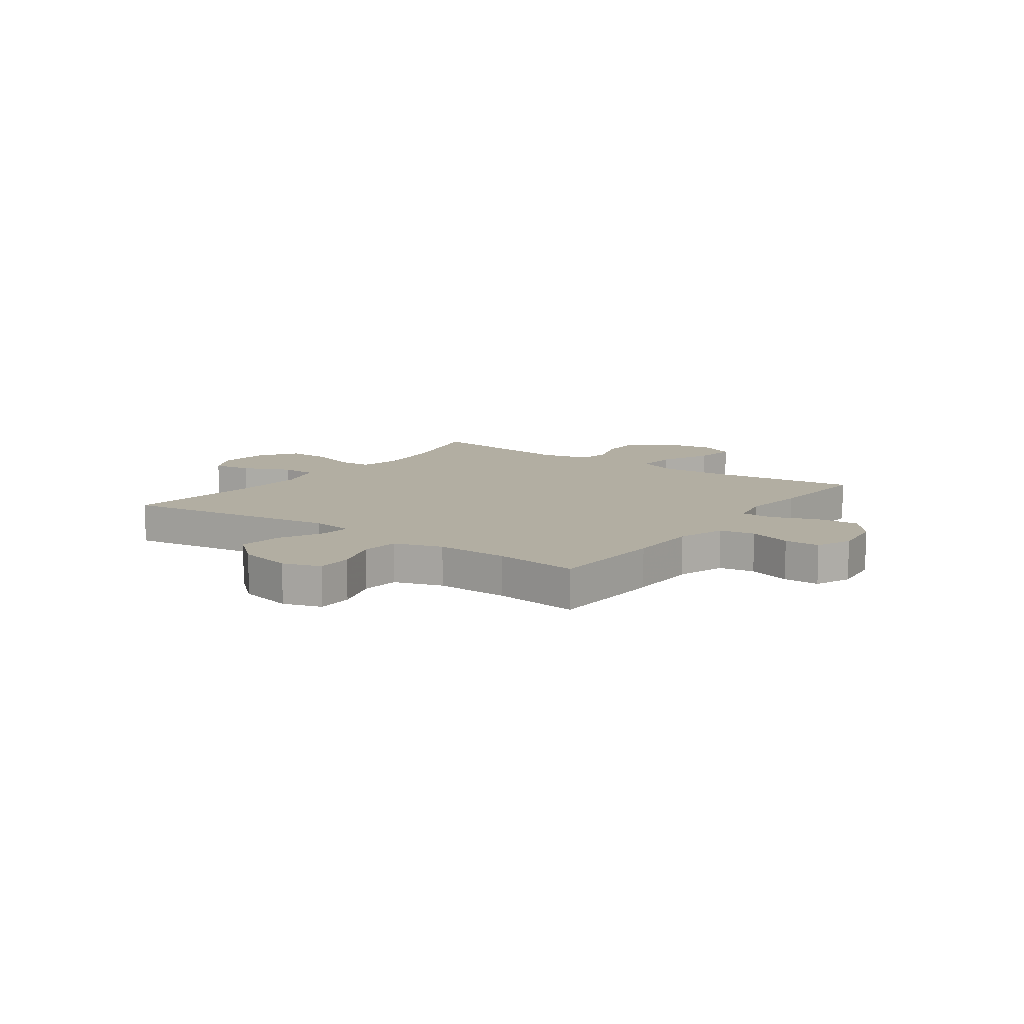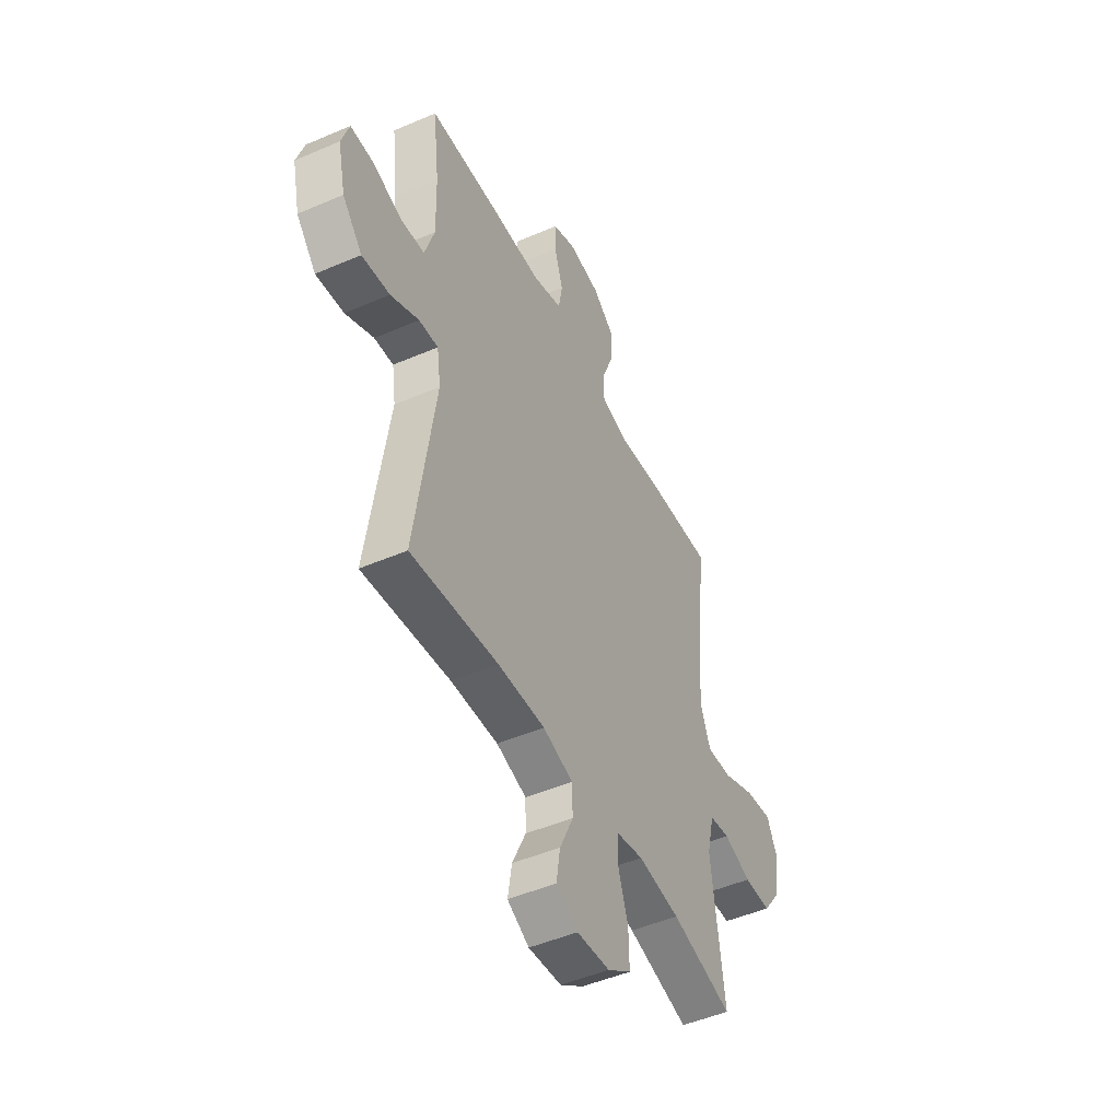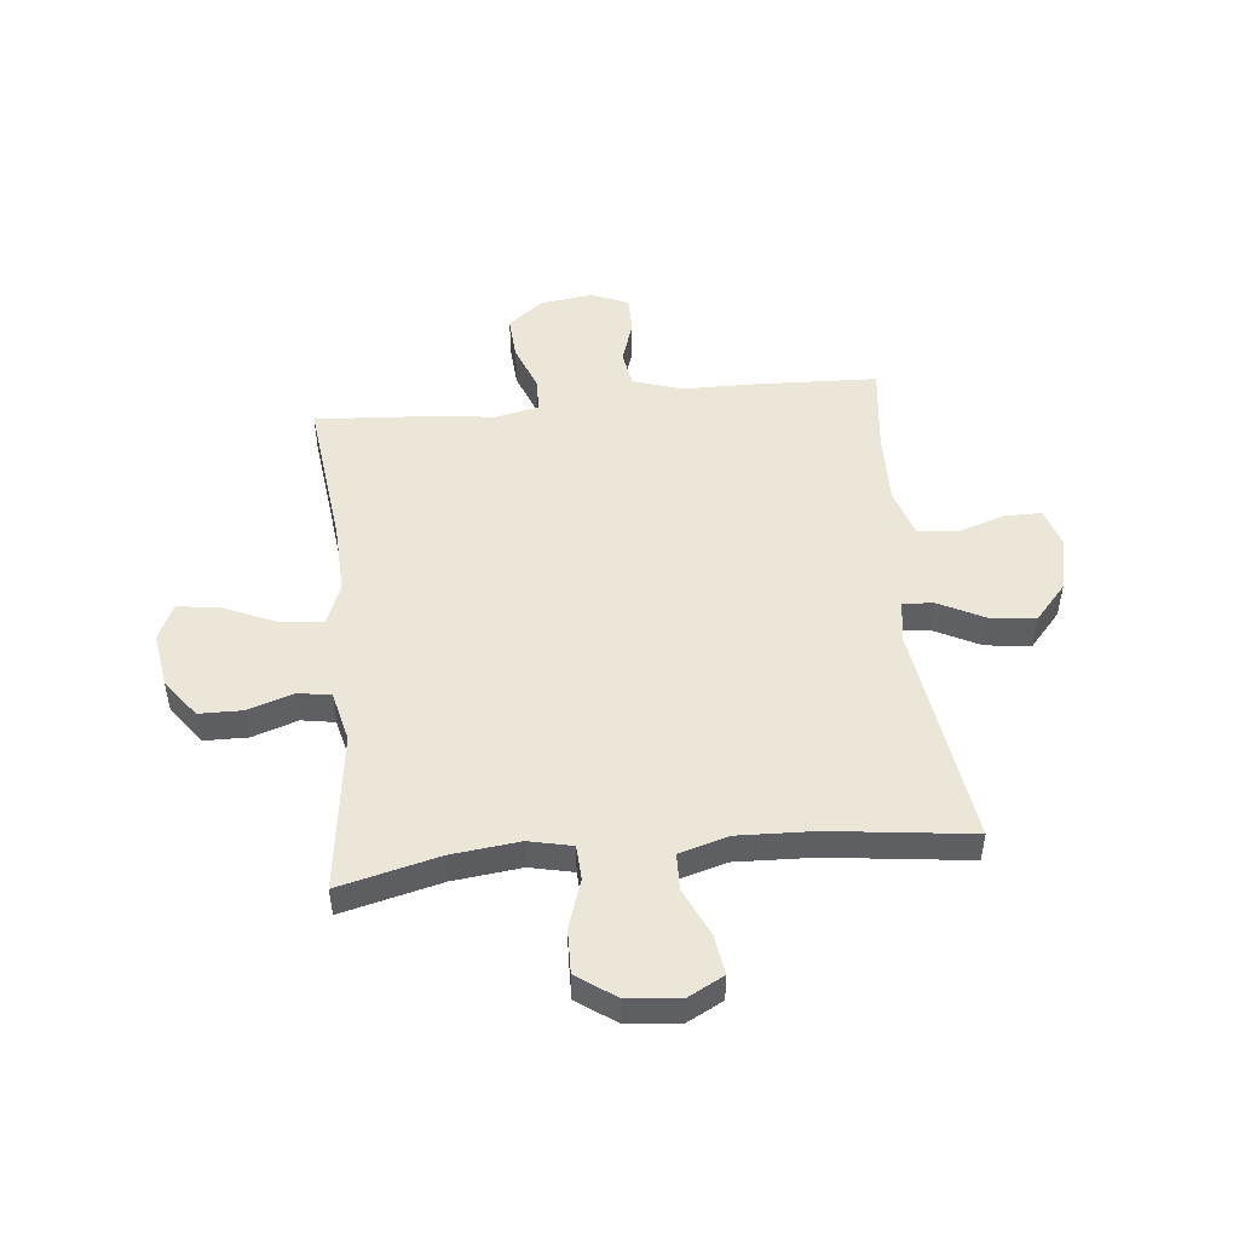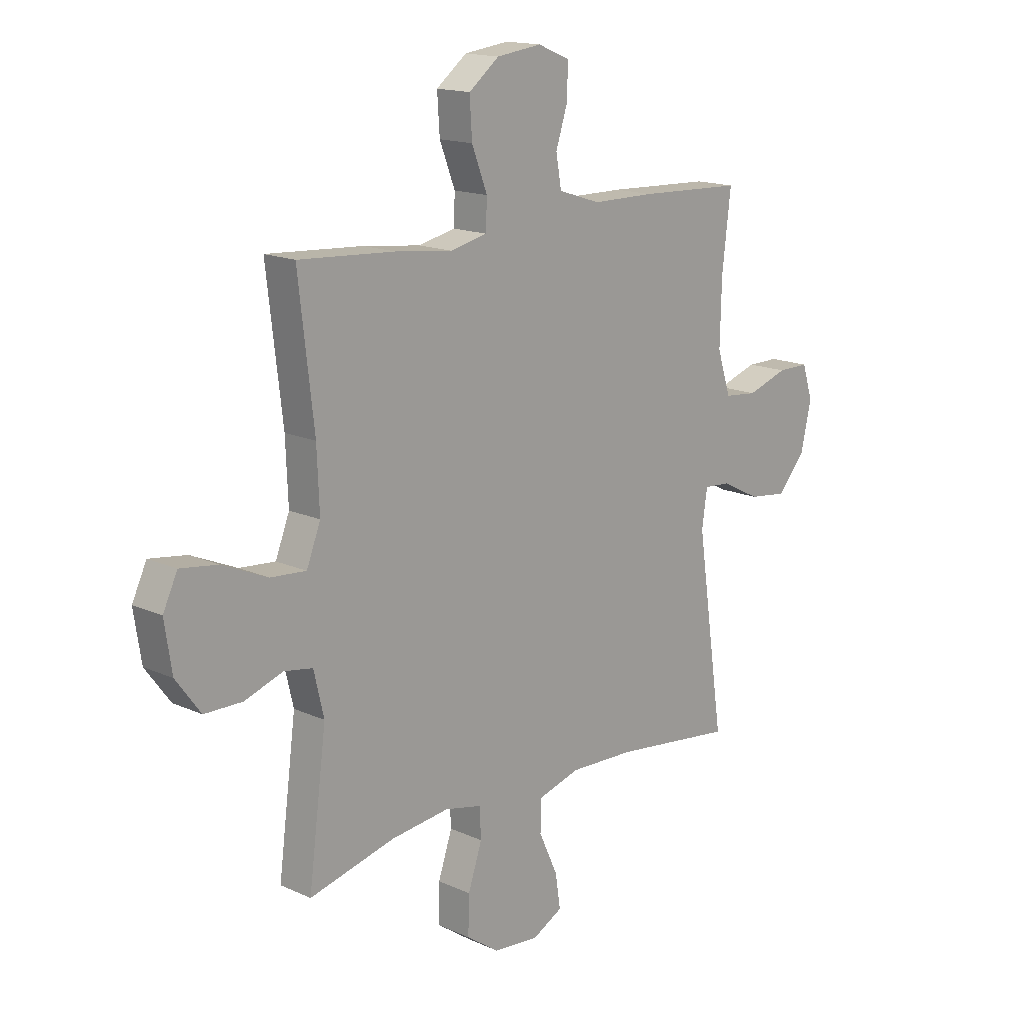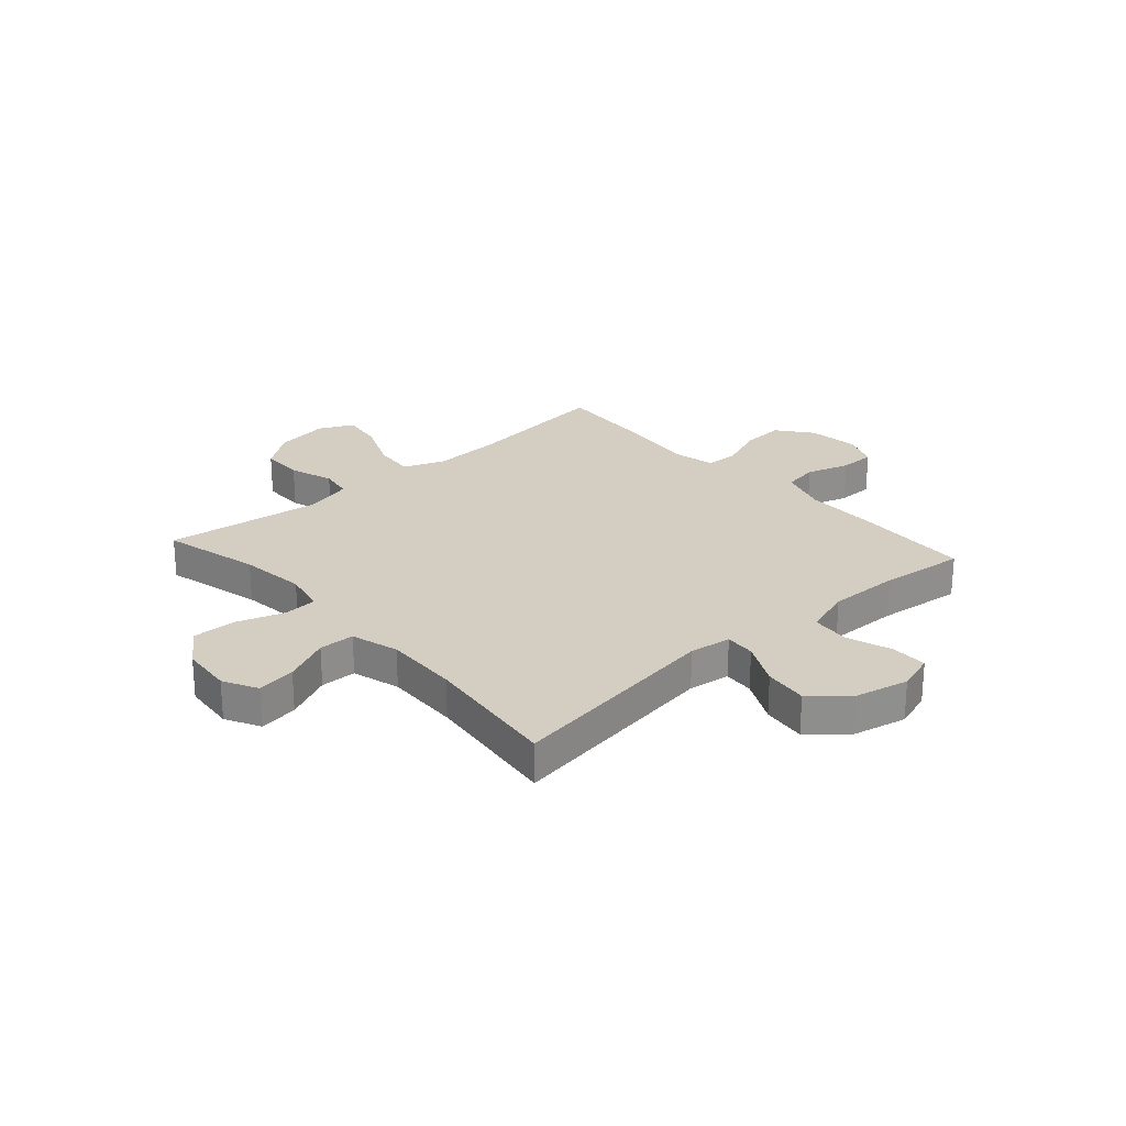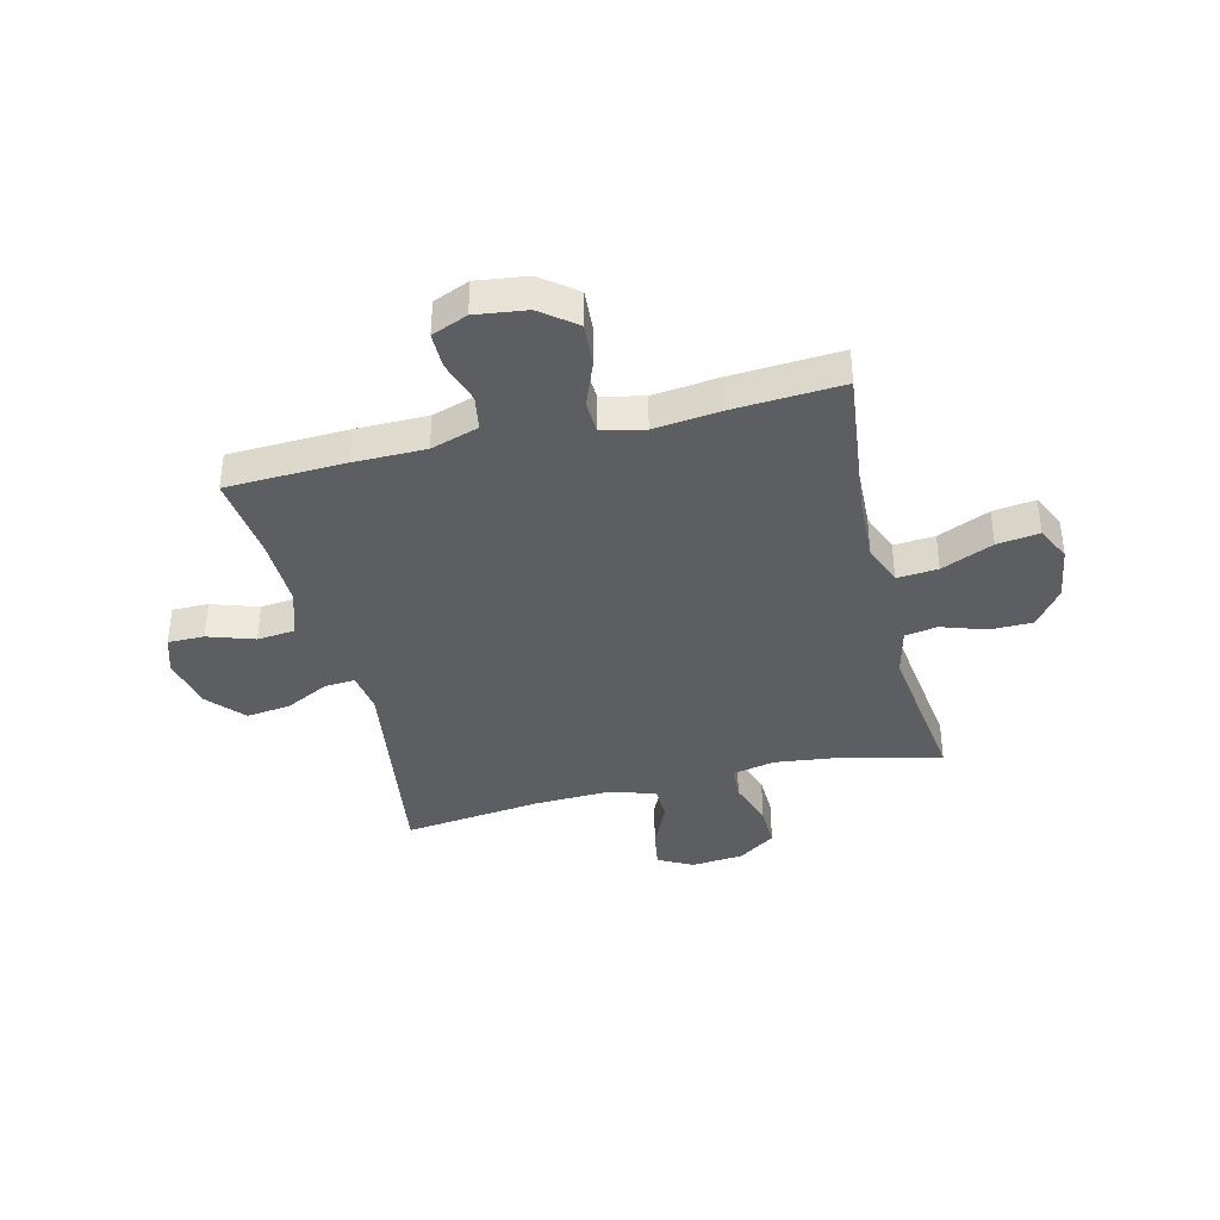
<metadata>
{"format":"obj","ext":"obj","renderer":"f3d","projection":"perspective","resolution":1024,"background":"white","views":[{"elev":10.7,"azim":-54.3,"up":"+Y"},{"elev":-48.3,"azim":-64.3,"up":"+Z"},{"elev":49.5,"azim":174.2,"up":"+Y"},{"elev":15.8,"azim":133.5,"up":"+Z"},{"elev":25.2,"azim":-131.8,"up":"+Y"},{"elev":-38.3,"azim":13.7,"up":"+Y"}]}
</metadata>
<code>
v 0.5 0.07 -0.5
v 0.322 0.07 -0.456
v 0.201 0.07 -0.442
v 0.124 0.07 -0.459
v 0.121 0.07 -0.521
v 0.15 0.07 -0.607
v 0.152 0.07 -0.686
v 0.084 0.07 -0.734
v -0.011 0.07 -0.743
v -0.074 0.07 -0.71
v -0.063 0.07 -0.639
v -0.024 0.07 -0.554
v -0.026 0.07 -0.489
v -0.113 0.07 -0.464
v -0.249 0.07 -0.469
v -0.5 0.07 -0.5
v -0.442 0.07 -0.104
v -0.453 0.07 -0.028
v -0.508 0.07 -0.032
v -0.589 0.07 -0.073
v -0.669 0.07 -0.083
v -0.726 0.07 -0.018
v -0.748 0.07 0.08
v -0.726 0.07 0.149
v -0.66 0.07 0.149
v -0.576 0.07 0.121
v -0.507 0.07 0.128
v -0.479 0.07 0.215
v -0.482 0.07 0.346
v -0.5 0.07 0.5
v -0.284 0.07 0.509
v -0.154 0.07 0.51
v -0.067 0.07 0.538
v -0.056 0.07 0.602
v -0.081 0.07 0.68
v -0.081 0.07 0.745
v -0.016 0.07 0.772
v 0.077 0.07 0.76
v 0.14 0.07 0.711
v 0.135 0.07 0.633
v 0.103 0.07 0.55
v 0.105 0.07 0.49
v 0.182 0.07 0.473
v 0.301 0.07 0.487
v 0.5 0.07 0.5
v 0.468 0.07 0.225
v 0.463 0.07 0.103
v 0.492 0.07 0.029
v 0.566 0.07 0.035
v 0.66 0.07 0.076
v 0.737 0.07 0.087
v 0.767 0.07 0.024
v 0.752 0.07 -0.074
v 0.701 0.07 -0.143
v 0.623 0.07 -0.144
v 0.543 0.07 -0.117
v 0.484 0.07 -0.127
v 0.463 0.07 -0.216
v 0.5 0 -0.5
v 0.322 0 -0.456
v 0.201 0 -0.442
v 0.124 0 -0.459
v 0.121 0 -0.521
v 0.15 0 -0.607
v 0.152 0 -0.686
v 0.084 0 -0.734
v -0.011 0 -0.743
v -0.074 0 -0.71
v -0.063 0 -0.639
v -0.024 0 -0.554
v -0.026 0 -0.489
v -0.113 0 -0.464
v -0.249 0 -0.469
v -0.5 0 -0.5
v -0.442 0 -0.104
v -0.453 0 -0.028
v -0.508 0 -0.032
v -0.589 0 -0.073
v -0.669 0 -0.083
v -0.726 0 -0.018
v -0.748 0 0.08
v -0.726 0 0.149
v -0.66 0 0.149
v -0.576 0 0.121
v -0.507 0 0.128
v -0.479 0 0.215
v -0.482 0 0.346
v -0.5 0 0.5
v -0.284 0 0.509
v -0.154 0 0.51
v -0.067 0 0.538
v -0.056 0 0.602
v -0.081 0 0.68
v -0.081 0 0.745
v -0.016 0 0.772
v 0.077 0 0.76
v 0.14 0 0.711
v 0.135 0 0.633
v 0.103 0 0.55
v 0.105 0 0.49
v 0.182 0 0.473
v 0.301 0 0.487
v 0.5 0 0.5
v 0.468 0 0.225
v 0.463 0 0.103
v 0.492 0 0.029
v 0.566 0 0.035
v 0.66 0 0.076
v 0.737 0 0.087
v 0.767 0 0.024
v 0.752 0 -0.074
v 0.701 0 -0.143
v 0.623 0 -0.144
v 0.543 0 -0.117
v 0.484 0 -0.127
v 0.463 0 -0.216
f 53 54 55 56
f 53 56 57
f 52 53 57
f 49 50 51 52
f 48 49 52 57
f 47 48 57 58
f 43 44 45 46
f 42 43 46 47
f 38 39 40 41
f 38 41 42
f 37 38 42
f 34 35 36 37
f 33 34 37 42
f 32 33 42 47
f 29 30 31 32
f 28 29 32 47
f 23 24 25 26
f 23 26 27
f 22 23 27
f 19 20 21 22
f 18 19 22 27
f 15 16 17
f 14 15 17 18
f 13 14 18 27
f 9 10 11 12
f 9 12 13
f 8 9 13
f 5 6 7 8
f 4 5 8 13
f 3 4 13 27
f 58 1 2
f 27 28 47 58
f 2 3 27 58
f 114 113 112 111
f 115 114 111
f 115 111 110
f 110 109 108 107
f 115 110 107 106
f 116 115 106 105
f 104 103 102 101
f 105 104 101 100
f 99 98 97 96
f 100 99 96
f 100 96 95
f 95 94 93 92
f 100 95 92 91
f 105 100 91 90
f 90 89 88 87
f 105 90 87 86
f 84 83 82 81
f 85 84 81
f 85 81 80
f 80 79 78 77
f 85 80 77 76
f 75 74 73
f 76 75 73 72
f 85 76 72 71
f 70 69 68 67
f 71 70 67
f 71 67 66
f 66 65 64 63
f 71 66 63 62
f 85 71 62 61
f 60 59 116
f 116 105 86 85
f 116 85 61 60
f 1 59 60 2
f 2 60 61 3
f 3 61 62 4
f 4 62 63 5
f 5 63 64 6
f 6 64 65 7
f 7 65 66 8
f 8 66 67 9
f 9 67 68 10
f 10 68 69 11
f 11 69 70 12
f 12 70 71 13
f 13 71 72 14
f 14 72 73 15
f 15 73 74 16
f 16 74 75 17
f 17 75 76 18
f 18 76 77 19
f 19 77 78 20
f 20 78 79 21
f 21 79 80 22
f 22 80 81 23
f 23 81 82 24
f 24 82 83 25
f 25 83 84 26
f 26 84 85 27
f 27 85 86 28
f 28 86 87 29
f 29 87 88 30
f 30 88 89 31
f 31 89 90 32
f 32 90 91 33
f 33 91 92 34
f 34 92 93 35
f 35 93 94 36
f 36 94 95 37
f 37 95 96 38
f 38 96 97 39
f 39 97 98 40
f 40 98 99 41
f 41 99 100 42
f 42 100 101 43
f 43 101 102 44
f 44 102 103 45
f 45 103 104 46
f 46 104 105 47
f 47 105 106 48
f 48 106 107 49
f 49 107 108 50
f 50 108 109 51
f 51 109 110 52
f 52 110 111 53
f 53 111 112 54
f 54 112 113 55
f 55 113 114 56
f 56 114 115 57
f 57 115 116 58
f 58 116 59 1

</code>
